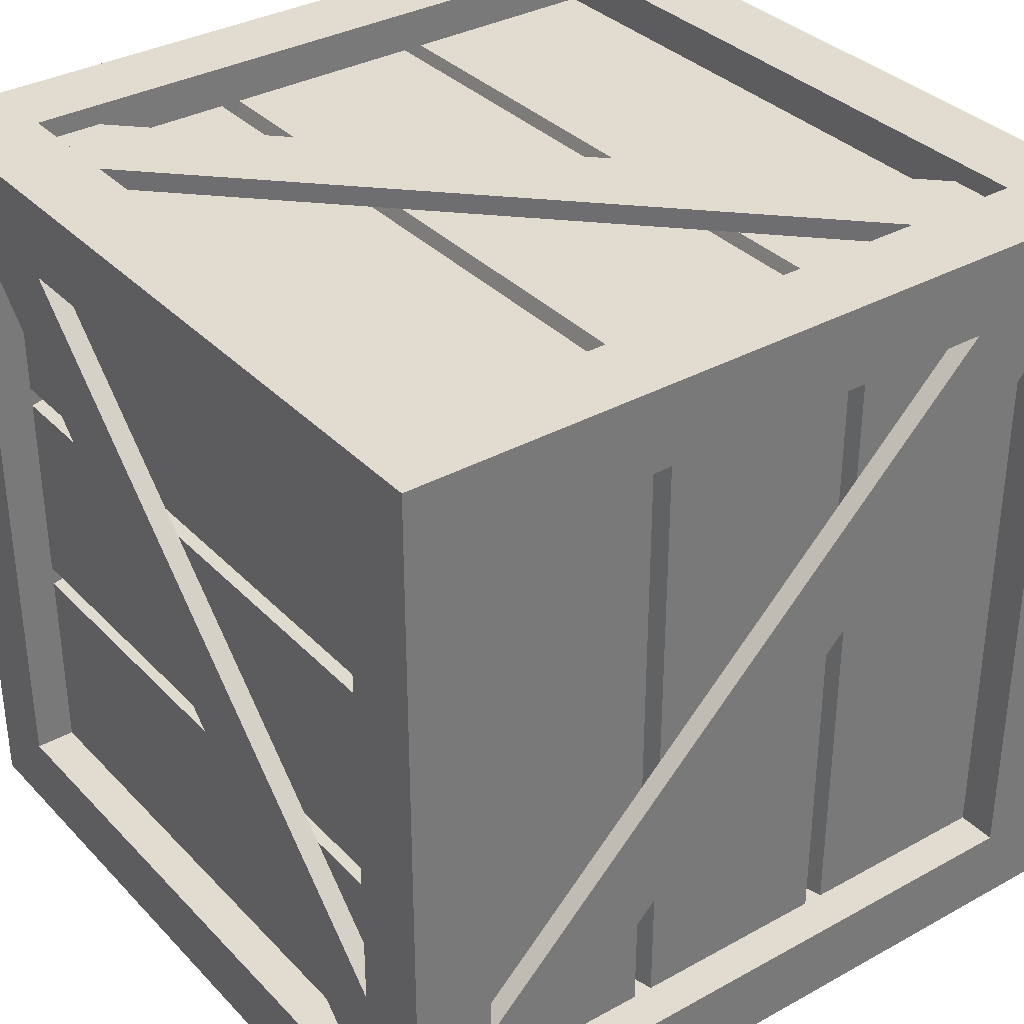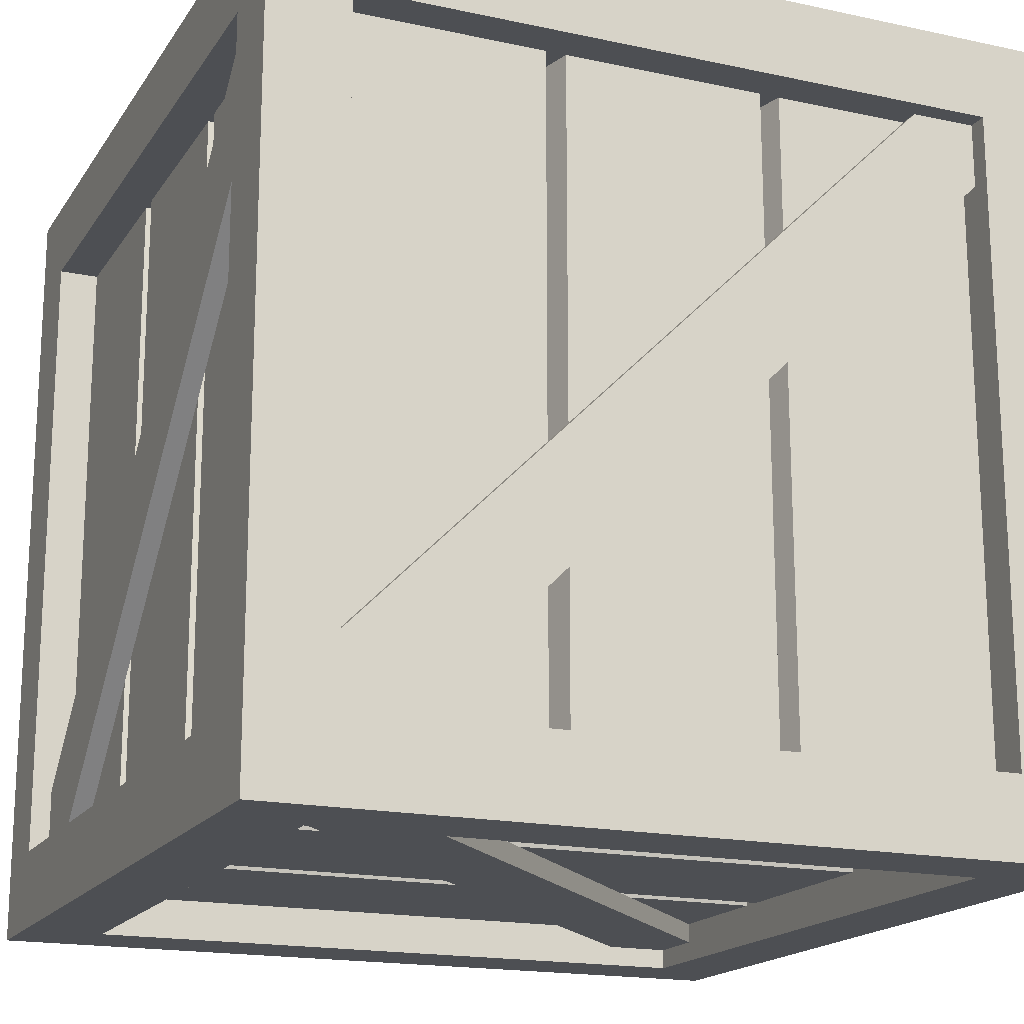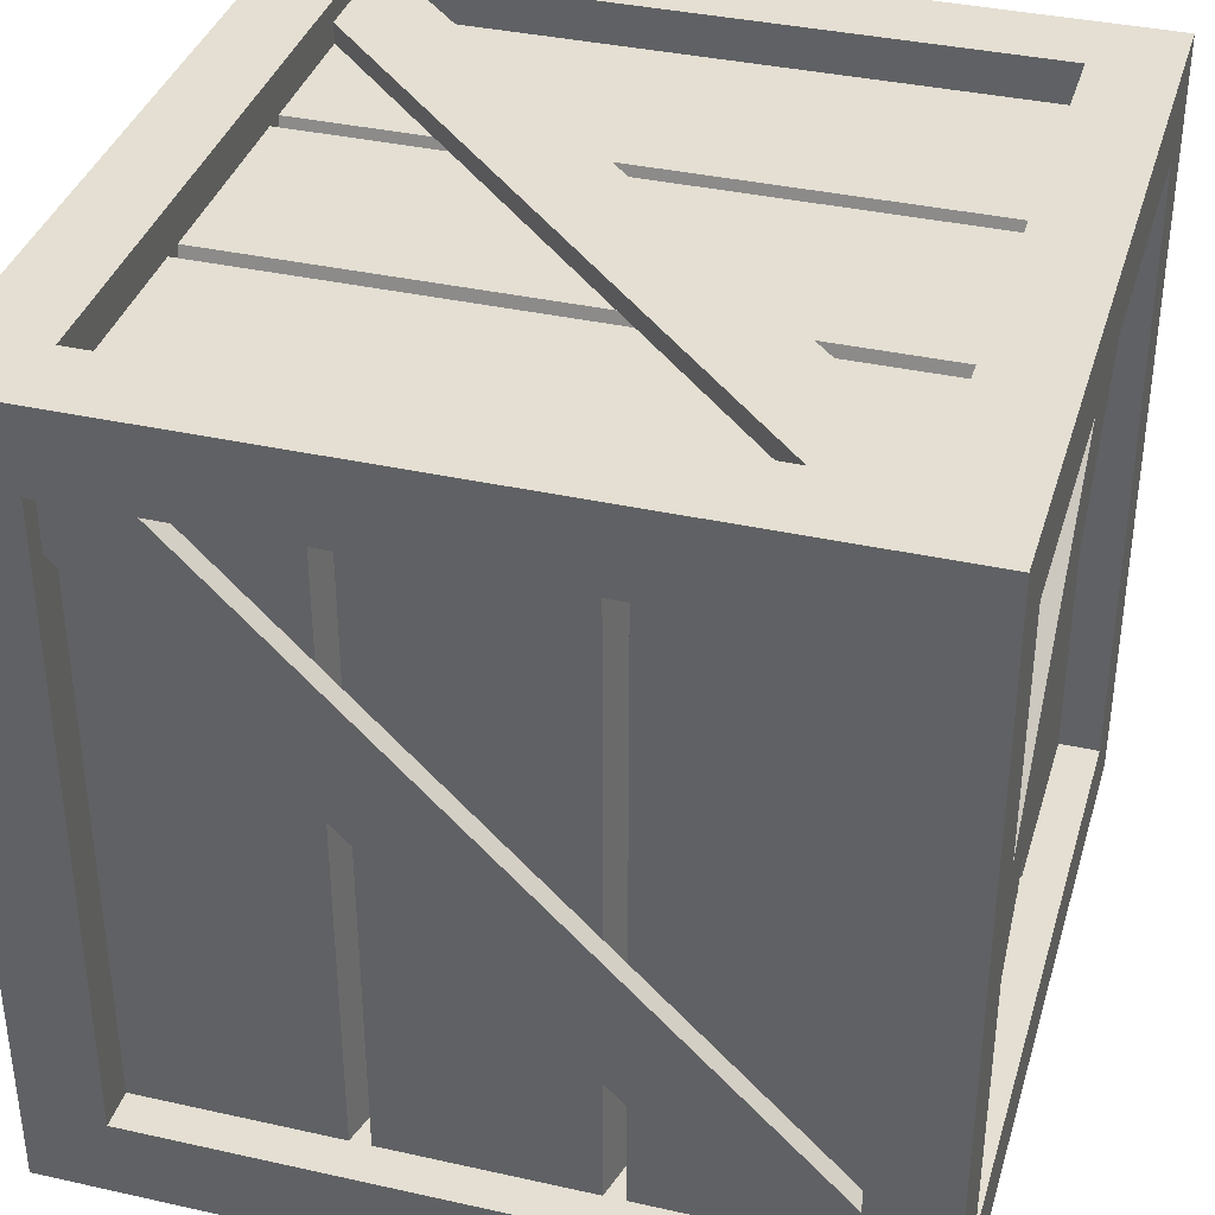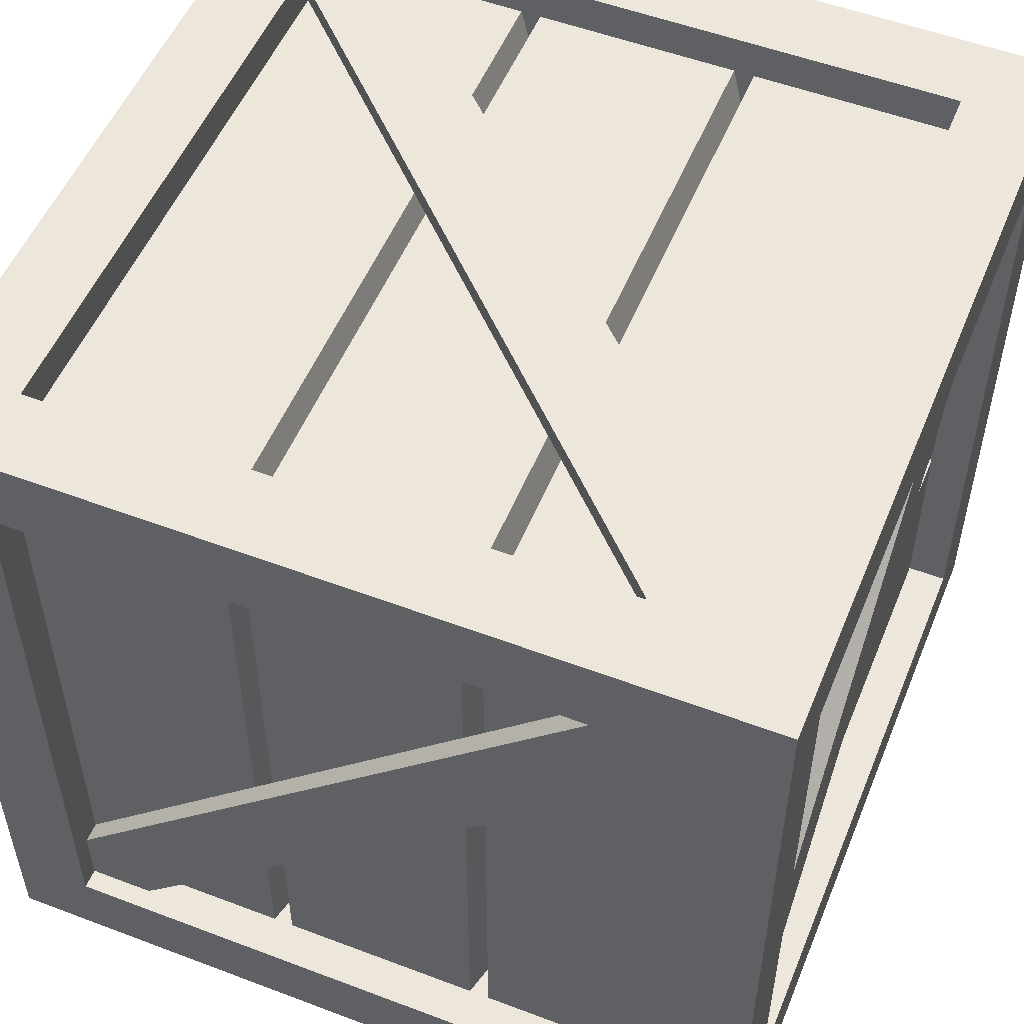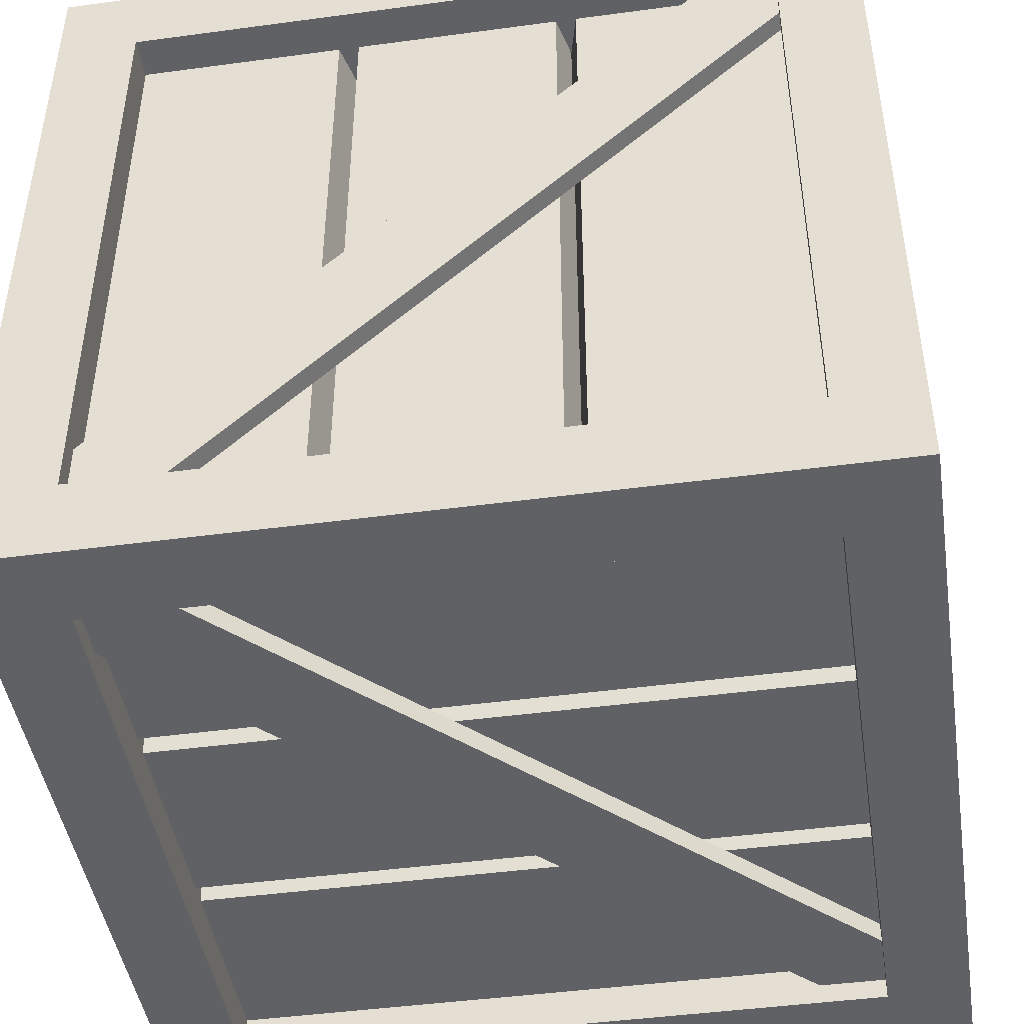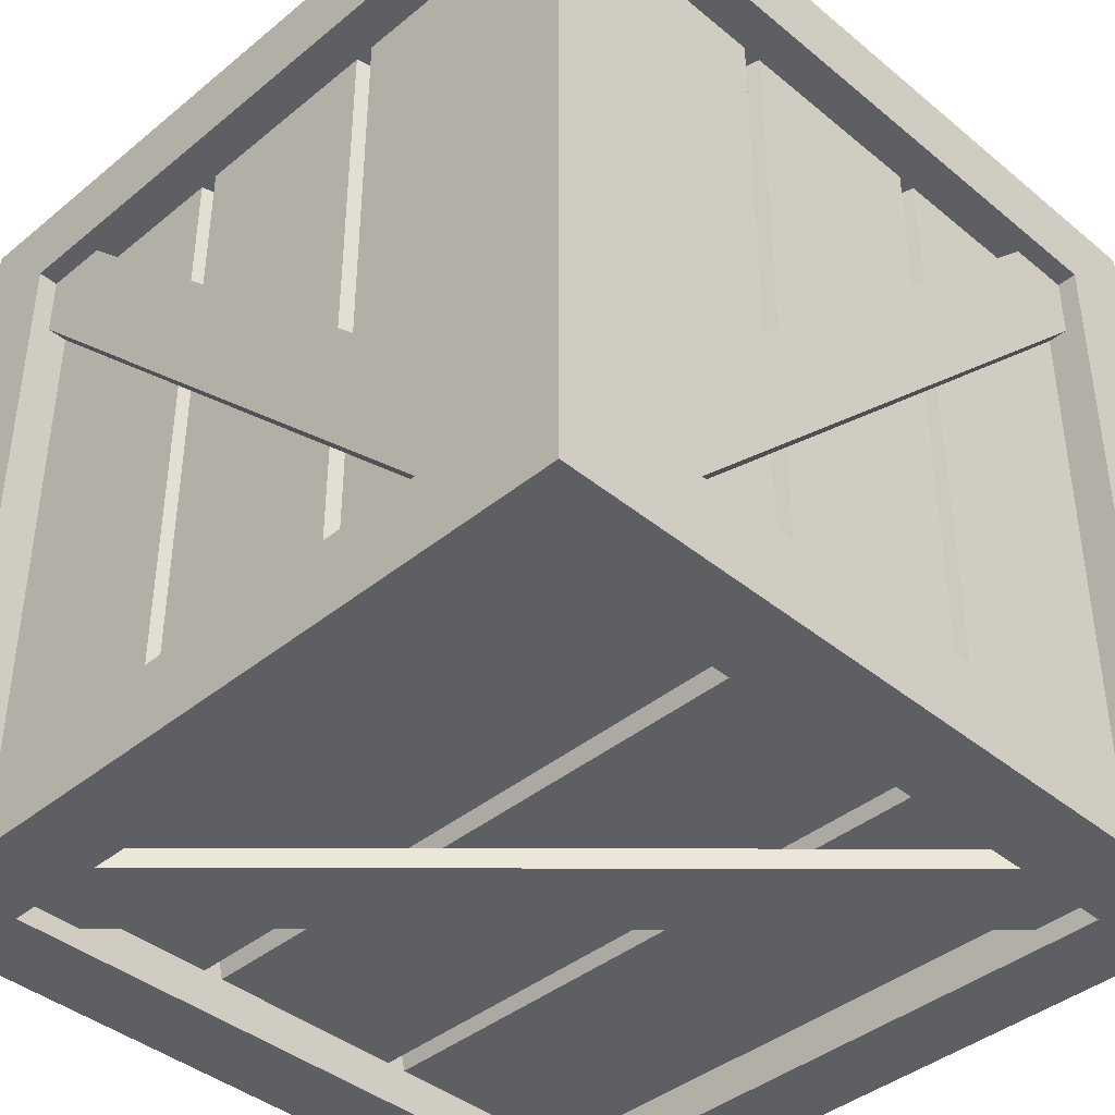
<metadata>
{"format":"obj","ext":"obj","renderer":"f3d","projection":"perspective","resolution":1024,"background":"white","views":[{"elev":34.4,"azim":-36.6,"up":"+Z"},{"elev":-17.6,"azim":-113.1,"up":"+Y"},{"elev":36.9,"azim":106.1,"up":"+Y"},{"elev":53.0,"azim":22.1,"up":"+Z"},{"elev":-45.5,"azim":-81.2,"up":"+Y"},{"elev":-40.9,"azim":134.9,"up":"+Y"}]}
</metadata>
<code>
v -0.32 0.05 -0.4
v -0.32 0.025 -0.4
v 0.4 0.05 0.32
v 0.4 0.025 0.32
v 0.32 0.05 0.4
v 0.32 0.025 0.4
v -0.4 0.025 -0.32
v -0.4 0.05 -0.32
v -0.4 0.05 -0.4
v 0.4 0.05 0.4
v 0.4 0.025 0.4
v -0.4 0.025 -0.4
v 0.475 0.82 0.4
v 0.475 0.9 0.4
v 0.475 0.9 0.32
v 0.475 0.18 -0.4
v 0.475 0.1 -0.32
v 0.475 0.1 -0.4
v 0.45 0.18 -0.4
v 0.45 0.9 0.32
v 0.45 0.82 0.4
v 0.45 0.1 -0.32
v 0.45 0.1 -0.4
v 0.45 0.9 0.4
v -0.4 0.82 0.475
v -0.4 0.9 0.475
v -0.32 0.9 0.475
v 0.4 0.18 0.475
v 0.32 0.1 0.475
v 0.4 0.1 0.475
v 0.4 0.18 0.45
v -0.32 0.9 0.45
v -0.4 0.82 0.45
v 0.32 0.1 0.45
v -0.4 0.9 0.45
v 0.4 0.1 0.45
v -0.32 0.975 0.4
v -0.4 0.975 0.4
v -0.4 0.975 0.32
v 0.32 0.975 -0.4
v 0.4 0.975 -0.32
v 0.4 0.975 -0.4
v 0.32 0.95 -0.4
v -0.4 0.95 0.32
v 0.4 0.95 -0.32
v 0.4 0.95 -0.4
v -0.32 0.95 0.4
v -0.4 0.95 0.4
v -0.45 0.1 -0.32
v -0.475 0.1 -0.32
v -0.475 0.82 0.4
v -0.45 0.82 0.4
v -0.45 0.9 0.32
v -0.475 0.9 0.32
v -0.475 0.18 -0.4
v -0.45 0.18 -0.4
v -0.45 0.9 0.4
v -0.45 0.1 -0.4
v -0.475 0.1 -0.4
v -0.475 0.9 0.4
v -0.32 0.9 -0.475
v -0.4 0.9 -0.475
v -0.4 0.82 -0.475
v 0.32 0.1 -0.475
v 0.4 0.18 -0.475
v 0.4 0.1 -0.475
v 0.32 0.1 -0.45
v -0.4 0.82 -0.45
v 0.4 0.18 -0.45
v 0.4 0.1 -0.45
v -0.4 0.9 -0.45
v -0.32 0.9 -0.45
v 0.1375 0.1 -0.4
v 0.125 0.05 -0.4
v 0.125 0.05 0.4
v 0.1375 0.1 0.4
v -0.15 0.05 -0.4
v -0.1375 0.1 -0.4
v -0.125 0.05 -0.4
v 0 0 -0.4
v 0.15 0.05 -0.4
v 0.4 0.05 -0.4
v 0.4 0 -0.4
v -0.4 0 -0.4
v 0 0 -0.5
v 0.5 0 -0.5
v 0.5 0 0
v 0.4 0 0.4
v 0 0 0.5
v 0.5 0 0.5
v -0.5 0 0.5
v -0.4 0 0.4
v -0.5 0 0
v 0 0 0.4
v -0.5 0 -0.5
v -0.5 0.9 0.4
v -0.5 0.9 0
v -0.5 1 0
v -0.5 1 -0.5
v -0.5 0.9 -0.4
v -0.5 0.1 -0.4
v -0.5 0.1 0.4
v -0.5 1 0.5
v -0.5 0.1 0
v -0.45 0.9 -0.4
v -0.45 0.9 -0.15
v -0.4 0.9 -0.1375
v -0.45 0.1 -0.15
v -0.4 0.1 -0.1375
v -0.45 0.9 -0.125
v -0.45 0.1 -0.125
v -0.45 0.9 0.125
v -0.4 0.9 0.1375
v -0.45 0.1 0.125
v -0.4 0.1 0.1375
v -0.45 0.9 0.15
v -0.45 0.1 0.15
v -0.45 0.1 0.4
v -0.4 1 0.4
v 0 1 0.4
v 0 1 0.5
v 0.5 1 0.5
v 0.4 1 0.4
v 0.4 1 -0.4
v 0.5 1 0
v 0.5 1 -0.5
v 0 1 -0.5
v -0.4 1 -0.4
v 0 1 -0.4
v 0.4 0.95 0.4
v 0.15 0.95 0.4
v 0.1375 0.9 0.4
v 0.1375 0.9 -0.4
v 0.15 0.95 -0.4
v 0.125 0.95 0.4
v 0.125 0.95 -0.4
v -0.125 0.95 0.4
v -0.1375 0.9 0.4
v -0.1375 0.9 -0.4
v -0.125 0.95 -0.4
v -0.15 0.95 0.4
v -0.15 0.95 -0.4
v -0.4 0.95 -0.4
v -0.4 0.9 -0.5
v 0 0.9 -0.5
v 0.4 0.9 -0.5
v 0.4 0.1 -0.5
v -0.4 0.1 -0.5
v 0 0.1 -0.5
v 0.4 0.9 -0.45
v 0.15 0.9 -0.45
v 0.15 0.1 -0.45
v 0.125 0.9 -0.45
v 0.125 0.1 -0.45
v -0.125 0.9 -0.45
v -0.125 0.1 -0.45
v -0.15 0.9 -0.45
v -0.15 0.1 -0.45
v -0.4 0.1 -0.45
v 0.5 0.1 0
v 0.5 0.1 -0.4
v 0.5 0.9 -0.4
v 0.5 0.9 0.4
v 0.5 0.1 0.4
v 0.5 0.9 0
v 0.45 0.9 -0.4
v 0.45 0.1 -0.15
v 0.4 0.1 -0.1375
v 0.45 0.9 -0.15
v 0.4 0.9 -0.1375
v 0.45 0.1 -0.125
v 0.45 0.9 -0.125
v 0.45 0.1 0.125
v 0.4 0.1 0.1375
v 0.45 0.9 0.125
v 0.4 0.9 0.1375
v 0.45 0.1 0.15
v 0.45 0.9 0.15
v 0.45 0.1 0.4
v 0 0.1 0.5
v 0.4 0.1 0.5
v 0.4 0.9 0.5
v -0.4 0.9 0.5
v -0.4 0.1 0.5
v 0 0.9 0.5
v 0.4 0.9 0.45
v 0.15 0.1 0.45
v 0.15 0.9 0.45
v 0.125 0.1 0.45
v 0.125 0.9 0.45
v -0.125 0.1 0.45
v -0.1375 0.1 0.4
v -0.125 0.9 0.45
v -0.15 0.1 0.45
v -0.15 0.9 0.45
v -0.4 0.1 0.45
v -0.125 0.05 0.4
v -0.15 0.05 0.4
v -0.4 0.05 0.4
v 0.15 0.05 0.4
f 3 2 1
f 3 4 2
f 7 6 5
f 8 7 5
f 1 9 8
f 8 5 3
f 5 10 3
f 3 1 8
f 4 11 6
f 7 2 4
f 7 12 2
f 7 4 6
f 15 14 13
f 17 16 15
f 17 18 16
f 17 15 13
f 20 16 19
f 20 15 16
f 22 13 21
f 22 17 13
f 19 23 22
f 22 21 20
f 21 24 20
f 20 19 22
f 27 26 25
f 27 29 28
f 29 30 28
f 27 25 29
f 27 28 31
f 32 27 31
f 34 25 33
f 34 29 25
f 33 35 32
f 32 31 34
f 31 36 34
f 34 33 32
f 39 38 37
f 41 40 39
f 41 42 40
f 41 39 37
f 39 40 43
f 44 39 43
f 43 46 45
f 45 47 44
f 47 48 44
f 44 43 45
f 45 37 47
f 45 41 37
f 51 50 49
f 52 51 49
f 55 54 53
f 56 55 53
f 53 57 52
f 56 53 52
f 49 58 56
f 52 49 56
f 55 59 50
f 55 51 54
f 51 60 54
f 55 50 51
f 63 62 61
f 63 65 64
f 65 66 64
f 63 61 65
f 63 64 67
f 68 63 67
f 67 70 69
f 68 67 69
f 72 71 68
f 69 72 68
f 69 61 72
f 69 65 61
f 9 2 12
f 9 1 2
f 8 12 7
f 8 9 12
f 10 6 11
f 10 5 6
f 3 11 4
f 3 10 11
f 23 18 17
f 22 23 17
f 24 14 15
f 20 24 15
f 21 13 14
f 24 21 14
f 23 16 18
f 23 19 16
f 34 30 29
f 34 36 30
f 35 26 27
f 32 35 27
f 35 25 26
f 35 33 25
f 36 28 30
f 36 31 28
f 44 38 39
f 44 48 38
f 48 37 38
f 48 47 37
f 45 42 41
f 45 46 42
f 43 40 42
f 46 43 42
f 58 50 59
f 58 49 50
f 56 59 55
f 56 58 59
f 57 54 60
f 57 53 54
f 52 60 51
f 52 57 60
f 71 61 62
f 71 72 61
f 69 66 65
f 69 70 66
f 67 64 66
f 70 67 66
f 68 62 63
f 68 71 62
f 75 74 73
f 76 75 73
f 79 78 77
f 74 79 80
f 81 73 74
f 83 82 81
f 81 74 80
f 80 83 81
f 79 77 80
f 77 84 80
f 77 9 84
f 85 80 84
f 83 85 86
f 88 83 87
f 90 89 88
f 92 89 91
f 92 91 93
f 92 94 89
f 89 94 88
f 87 90 88
f 83 86 87
f 83 80 85
f 84 92 93
f 93 95 84
f 95 85 84
f 98 97 96
f 100 98 99
f 99 95 101
f 95 93 101
f 102 93 91
f 91 103 102
f 102 104 93
f 93 104 101
f 101 100 99
f 100 97 98
f 103 96 102
f 103 98 96
f 100 58 105
f 100 101 58
f 108 107 106
f 108 109 107
f 109 110 107
f 109 111 110
f 114 113 112
f 114 115 113
f 115 116 113
f 115 117 116
f 112 113 116
f 110 112 97
f 106 107 110
f 100 105 106
f 106 110 97
f 97 100 106
f 112 116 97
f 116 96 97
f 116 57 96
f 102 57 118
f 102 96 57
f 111 109 108
f 114 111 104
f 117 115 114
f 102 118 117
f 104 117 114
f 104 102 117
f 111 108 104
f 108 101 104
f 108 58 101
f 121 120 119
f 123 121 122
f 125 124 123
f 125 126 124
f 126 127 124
f 128 127 99
f 128 99 98
f 128 129 127
f 127 129 124
f 123 122 125
f 123 120 121
f 98 119 128
f 98 103 119
f 103 121 119
f 46 123 124
f 46 130 123
f 133 132 131
f 134 133 131
f 136 135 132
f 133 136 132
f 139 138 137
f 140 139 137
f 142 141 138
f 139 142 138
f 131 132 135
f 120 123 131
f 137 141 120
f 141 48 119
f 137 138 141
f 141 119 120
f 123 130 131
f 120 131 135
f 135 137 120
f 48 128 119
f 48 143 128
f 142 139 140
f 129 128 142
f 136 134 129
f 134 46 124
f 136 133 134
f 134 124 129
f 128 143 142
f 129 142 140
f 140 136 129
f 127 145 144
f 146 127 126
f 126 86 147
f 86 85 147
f 148 85 95
f 95 99 148
f 148 149 85
f 85 149 147
f 147 146 126
f 146 145 127
f 99 144 148
f 99 127 144
f 146 70 150
f 146 147 70
f 73 133 151
f 152 73 151
f 73 153 133
f 73 154 153
f 78 139 155
f 156 78 155
f 78 157 139
f 78 158 157
f 155 139 157
f 153 155 145
f 151 133 153
f 146 150 151
f 151 153 145
f 145 146 151
f 155 157 145
f 157 144 145
f 157 71 144
f 148 71 159
f 148 144 71
f 154 73 152
f 156 154 149
f 158 78 156
f 148 159 158
f 149 158 156
f 149 148 158
f 154 152 149
f 152 147 149
f 152 70 147
f 161 160 87
f 162 161 86
f 126 125 162
f 163 125 122
f 90 164 163
f 122 90 163
f 163 165 125
f 125 165 162
f 86 126 162
f 90 87 164
f 87 160 164
f 161 87 86
f 161 166 23
f 161 162 166
f 169 168 167
f 169 170 168
f 170 171 168
f 170 172 171
f 175 174 173
f 175 176 174
f 176 177 174
f 176 178 177
f 173 174 177
f 171 173 160
f 167 168 171
f 161 23 167
f 167 171 160
f 160 161 167
f 173 177 160
f 177 164 160
f 177 179 164
f 163 179 24
f 163 164 179
f 172 170 169
f 175 172 165
f 178 176 175
f 163 24 178
f 165 178 175
f 165 163 178
f 172 169 165
f 169 162 165
f 169 166 162
f 181 180 89
f 182 181 90
f 122 121 182
f 183 121 103
f 91 184 183
f 103 91 183
f 183 185 121
f 121 185 182
f 90 122 182
f 91 89 184
f 89 180 184
f 181 89 90
f 181 186 36
f 181 182 186
f 132 76 187
f 188 132 187
f 132 189 76
f 132 190 189
f 138 192 191
f 193 138 191
f 138 194 192
f 138 195 194
f 191 192 194
f 189 191 180
f 187 76 189
f 181 36 187
f 187 189 180
f 180 181 187
f 191 194 180
f 194 184 180
f 194 196 184
f 183 196 35
f 183 184 196
f 190 132 188
f 193 190 185
f 195 138 193
f 183 35 195
f 185 195 193
f 185 183 195
f 190 188 185
f 188 182 185
f 188 186 182
f 83 10 82
f 83 88 10
f 192 78 79
f 197 192 79
f 198 77 78
f 192 198 78
f 92 9 199
f 92 84 9
f 76 73 81
f 200 76 81
f 75 76 200
f 197 75 94
f 198 192 197
f 92 199 198
f 94 198 197
f 94 92 198
f 75 200 94
f 200 88 94
f 200 10 88
f 105 108 106
f 105 58 108
f 114 110 111
f 114 112 110
f 118 116 117
f 118 57 116
f 130 134 131
f 130 46 134
f 135 140 137
f 135 136 140
f 48 141 142
f 143 48 142
f 150 152 151
f 150 70 152
f 153 156 155
f 153 154 156
f 159 157 158
f 159 71 157
f 23 169 167
f 23 166 169
f 171 175 173
f 171 172 175
f 24 177 178
f 24 179 177
f 36 188 187
f 36 186 188
f 193 189 190
f 193 191 189
f 35 194 195
f 35 196 194
f 82 200 81
f 82 10 200
f 9 77 198
f 199 9 198
f 74 197 79
f 74 75 197

</code>
